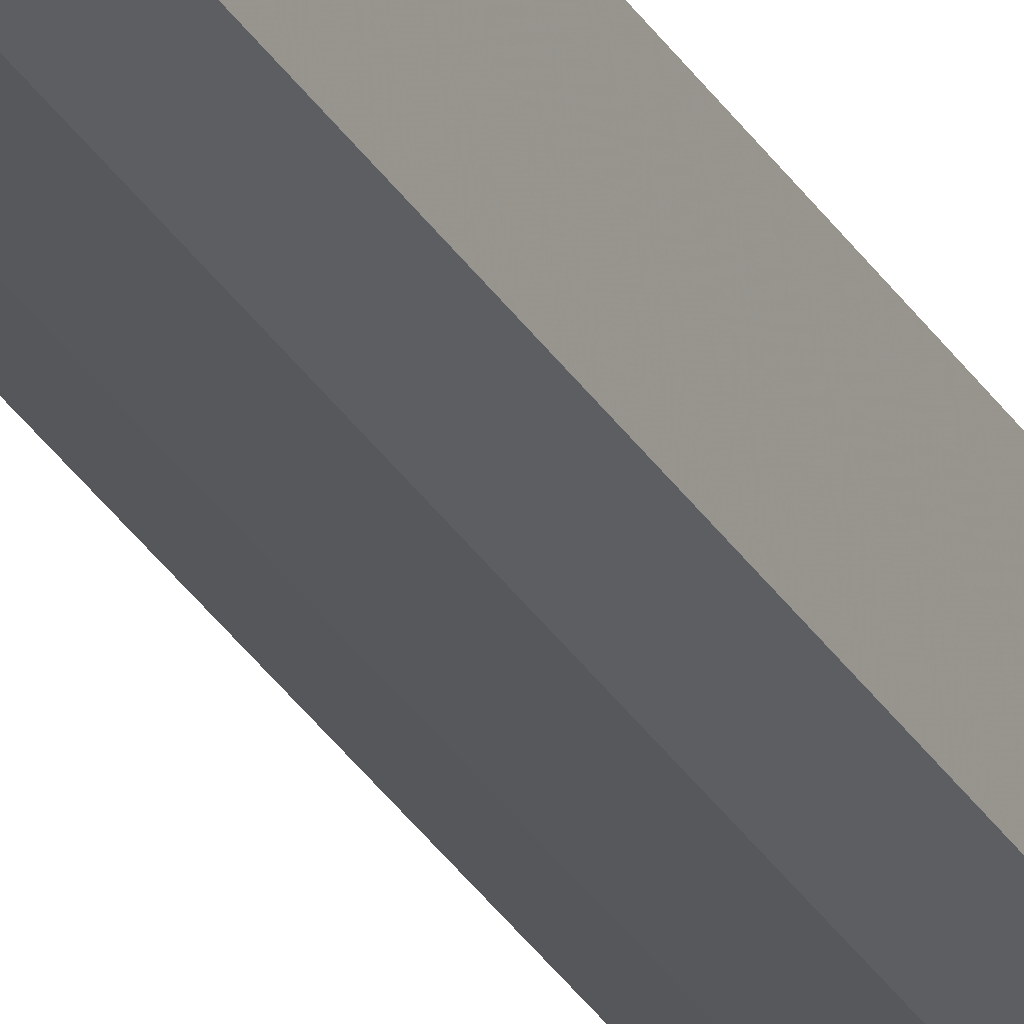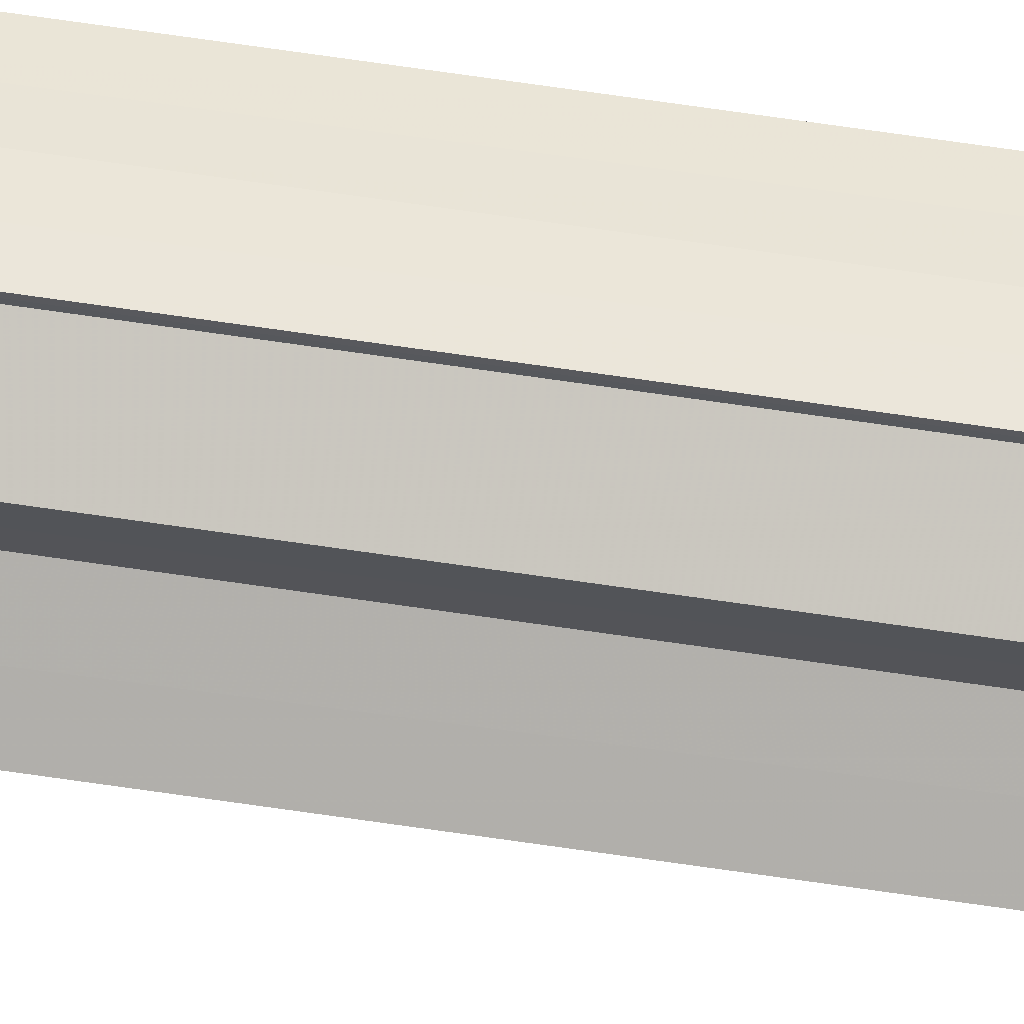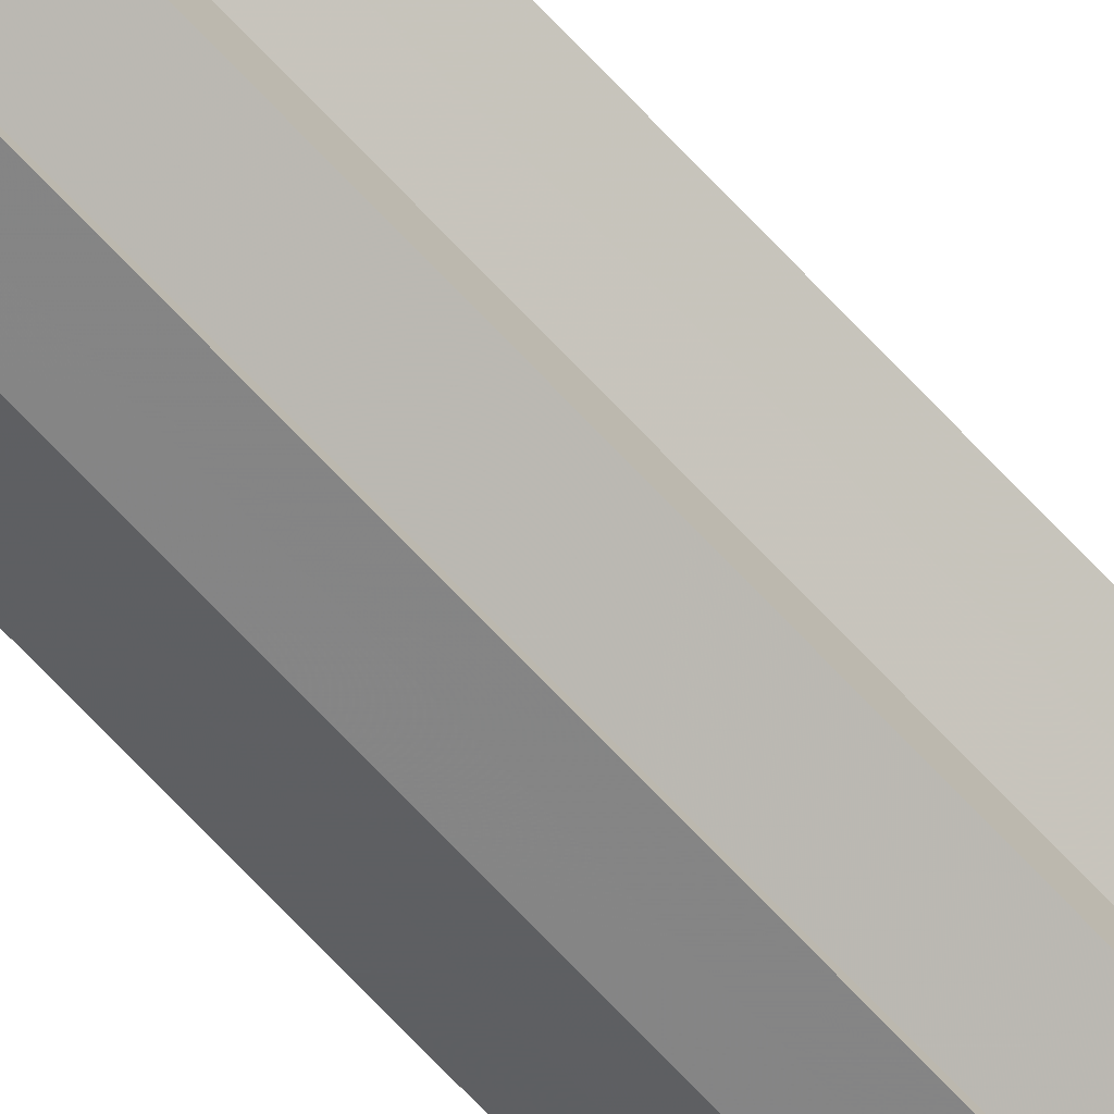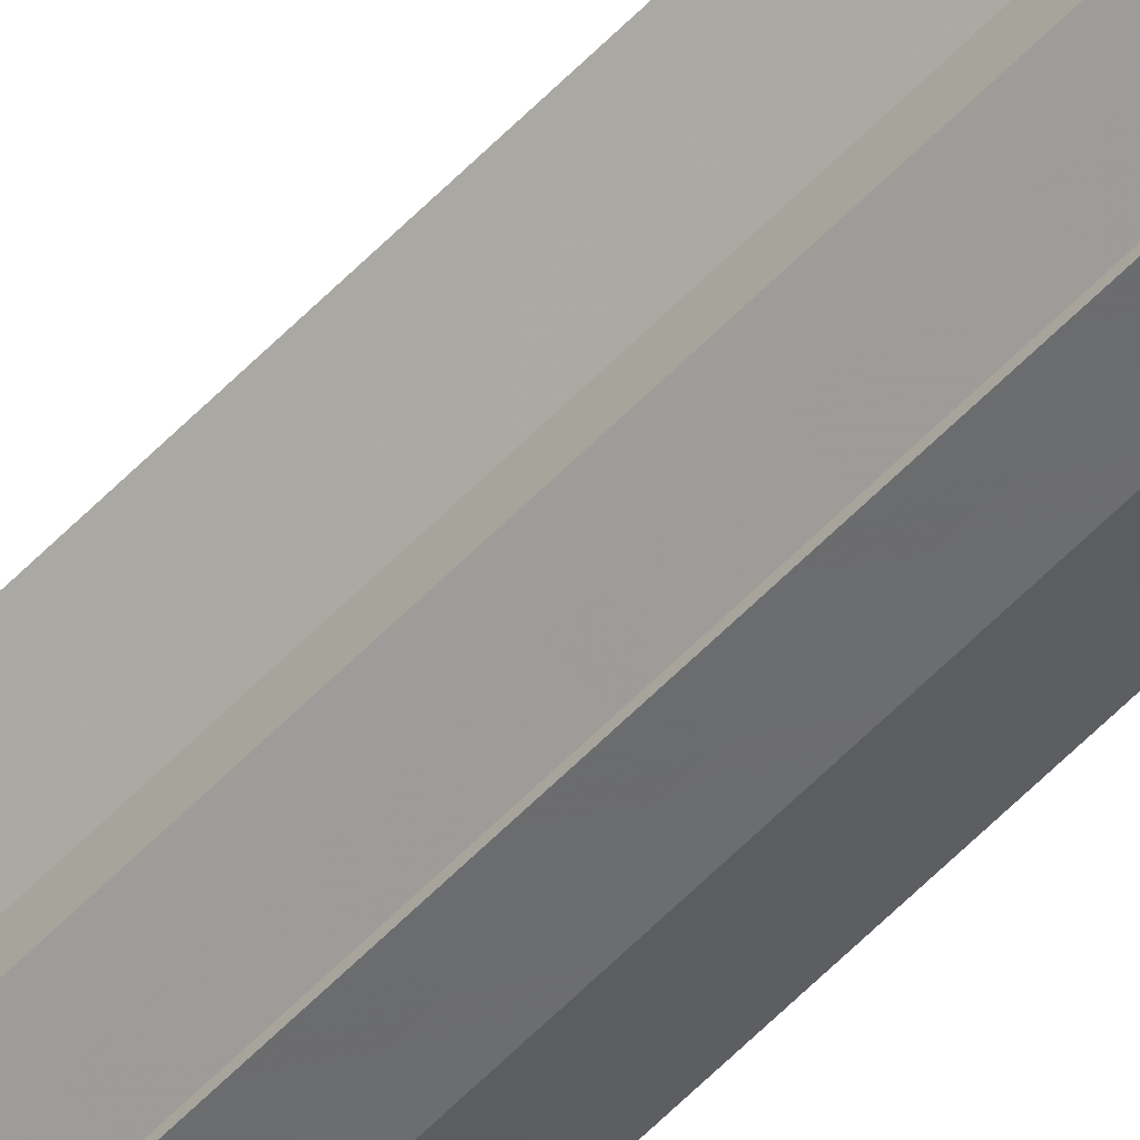
<metadata>
{"format":"obj","ext":"obj","renderer":"f3d","projection":"perspective","resolution":1024,"background":"white","views":[{"elev":-26.7,"azim":-156.9,"up":"+Z"},{"elev":65.0,"azim":98.6,"up":"+Z"},{"elev":-68.2,"azim":42.8,"up":"+Z"},{"elev":-58.9,"azim":136.5,"up":"+Z"}]}
</metadata>
<code>
o 900
v 2156 1876 18.09
v 2156 1876 18.09
v 2156 1875 18.09
v 2156 1876 18.08
v 2156 1875 18.09
v 2156 1876 18.09
v 2156 1875 18.09
v 2156 1876 18.08
v 2156 1875 18.08
v 2156 1876 18.07
v 2156 1875 18.08
v 2156 1876 18.08
v 2156 1875 18.08
v 2156 1876 18.06
v 2156 1875 18.07
v 2156 1876 18.06
v 2156 1875 18.06
v 2156 1876 18.08
v 2156 1875 18.08
v 2156 1876 18.05
v 2156 1875 18.06
v 2156 1876 18.05
v 2156 1875 18.05
v 2156 1876 18.07
v 2156 1875 18.07
v 2156 1876 18.06
v 2156 1875 18.06
v 2156 1876 18.06
v 2156 1875 18.06
v 2156 1876 18.05
v 2156 1875 18.05
v 2156 1876 18.05
v 2156 1875 18.05
v 2156 1876 18.07
v 2156 1876 18.05
v 2156 1876 18.06
v 2156 1876 18.06
v 2156 1876 18.07
v 2156 1876 18.08
v 2156 1876 18.08
v 2156 1876 18.09
v 2156 1876 18.09
v 2156 1875 18.09
v 2156 1875 18.09
v 2156 1876 18.09
v 2156 1876 18.09
v 2156 1875 18.08
v 2156 1875 18.09
v 2156 1875 18.08
v 2156 1876 18.08
v 2156 1875 18.07
v 2156 1876 18.08
v 2156 1876 18.07
v 2156 1876 18.08
v 2156 1876 18.08
v 2156 1875 18.08
v 2156 1876 18.09
v 2156 1875 18.08
v 2156 1875 18.07
v 2156 1875 18.09
v 2156 1875 18.08
v 2156 1875 18.08
v 2156 1875 18.07
v 2156 1875 18.06
v 2156 1875 18.06
v 2156 1875 18.05
v 2156 1875 18.05
v 2156 1875 18.08
v 2156 1875 18.09
v 2156 1875 18.08
v 2156 1875 18.07
v 2156 1875 18.06
v 2156 1875 18.06
v 2156 1875 18.05
v 2156 1876 18.05
v 2156 1876 18.05
v 2156 1875 18.05
v 2156 1875 18.05
v 2156 1875 18.05
v 2156 1876 18.05
v 2156 1876 18.06
v 2156 1876 18.06
v 2156 1875 18.06
v 2156 1876 18.07
v 2156 1875 18.06
v 2156 1875 18.05
v 2156 1876 18.06
v 2156 1875 18.06
v 2156 1876 18.06
v 2156 1875 18.06
v 2156 1876 18.07
v 2156 1875 18.07
v 2156 1876 18.08
v 2156 1876 18.08
v 2156 1876 18.09
v 2156 1876 18.06
v 2156 1876 18.06
v 2156 1876 18.05
f 1 2 3
f 2 4 5
f 3 6 7
f 4 8 9
f 8 10 11
f 7 12 13
f 10 14 15
f 14 16 17
f 13 18 19
f 16 20 21
f 20 22 23
f 19 24 25
f 25 26 27
f 27 28 29
f 29 30 31
f 31 32 33
f 34 32 35
f 34 35 36
f 34 36 37
f 34 37 38
f 34 38 39
f 34 39 40
f 34 40 41
f 34 41 42
f 43 42 44
f 45 46 43
f 47 45 48
f 49 50 47
f 51 52 49
f 53 54 51
f 54 55 56
f 55 57 58
f 59 44 60
f 59 60 61
f 59 61 62
f 59 62 63
f 59 63 64
f 59 64 65
f 59 65 66
f 59 66 67
f 59 68 69
f 59 70 68
f 59 71 70
f 59 72 71
f 59 73 72
f 59 74 73
f 75 76 77
f 78 76 79
f 80 81 79
f 81 82 83
f 82 84 85
f 86 87 88
f 88 89 90
f 90 91 92
f 34 93 91
f 34 94 93
f 34 95 94
f 34 91 96
f 34 96 97
f 34 97 98

</code>
